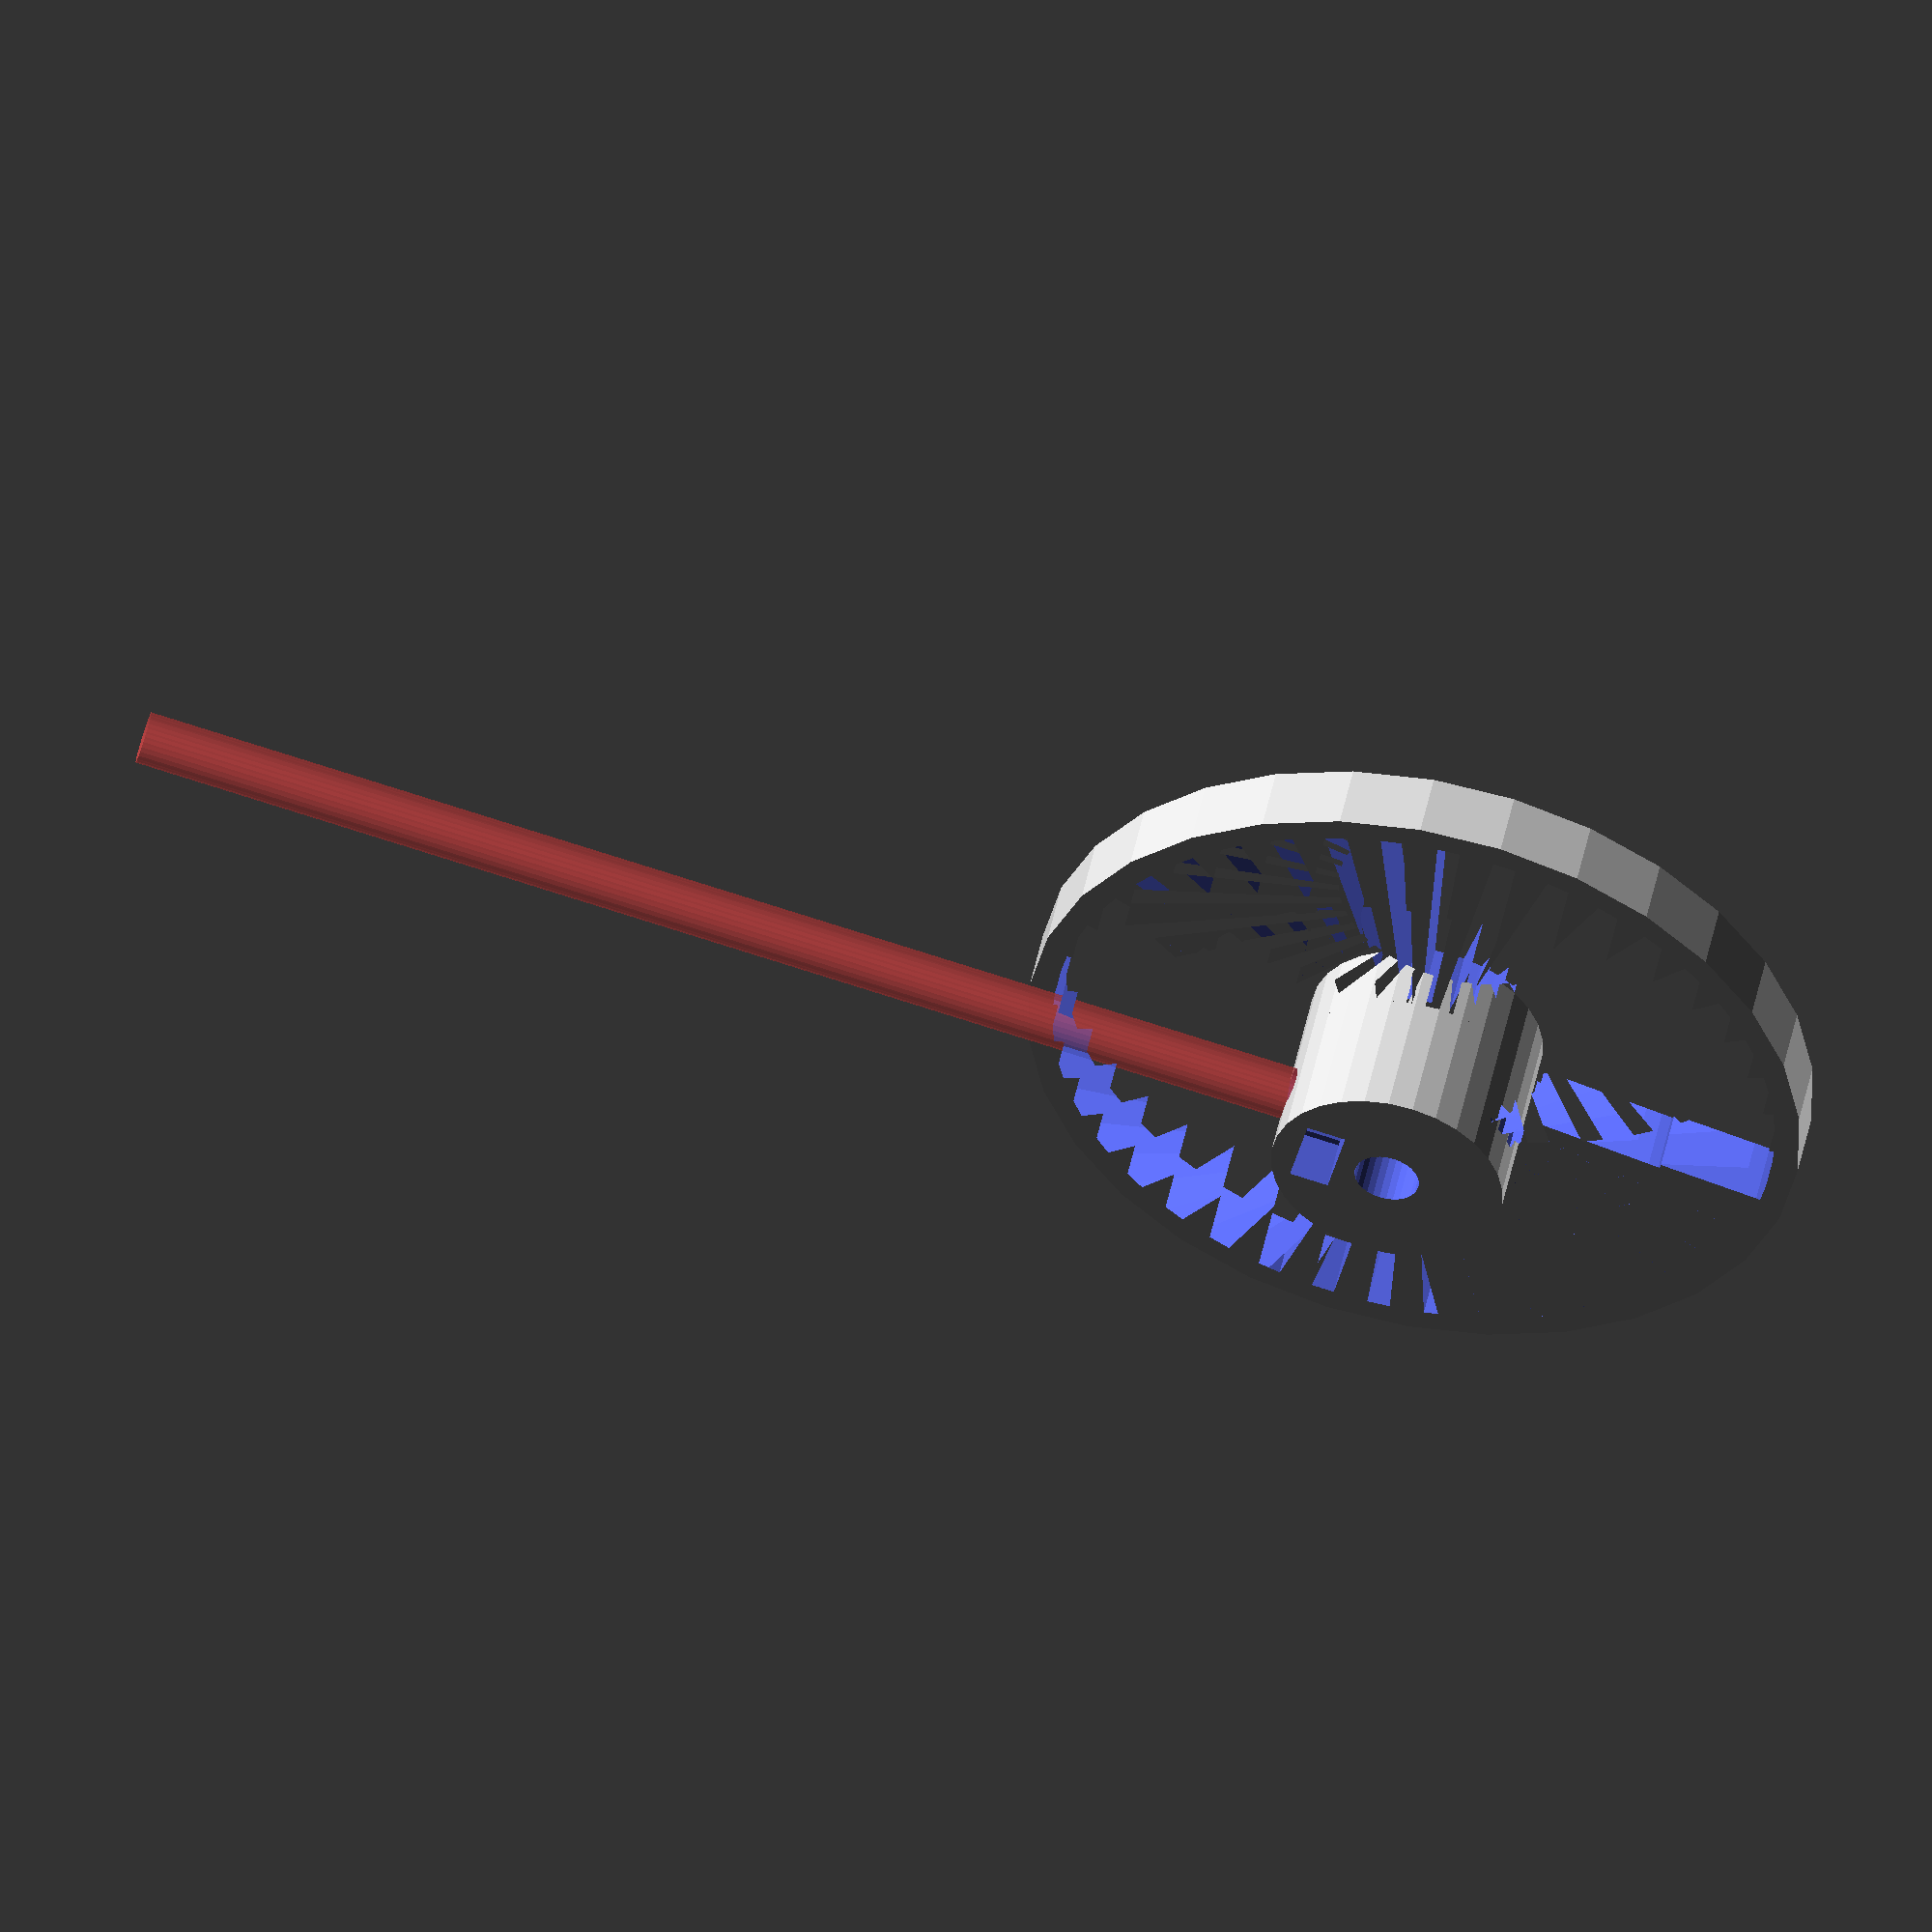
<openscad>
// This is a customizable chopper wheel -- derived from
// Parametric encoder wheels http://www.thingiverse.com/thing:61434
// and the shaft lock from the less versatile Parametric open-source chopper wheel http://www.thingiverse.com/thing:28121


//Customizer Variables
//Number of interrupters
NUM_Int=40; // [2:120]
// Outer Radius
R_OUTER = 30;			

// Filled inner radius
R_INNER = 20;				

// Inner radius 2, phase shifted interrupters for direction detection
R_INNER2 = 9.5;			

//Mounting hole radius
R_HOLE = 4;			

// Filled Border Thickness
BORDER = 2;				

//Thickness of wheel
THICKNESS = 5;	   

// Thickness of the mouting hole outline
THICKNESS_MOUNT = 2; 

//Interrupter-width modifier, if =0 then interrupter is hole, if <0 then interrupter > hole and if >0 then interrupter < hole
INT_MODIFIER = -0.2;  // [-1:1] 

//Customizer variables end

//Non-customizer variables
z=R_HOLE; //The diameter of the motor shaft.
a=6; //m3 nut Diameter
b=3; //m3 nut thickness
c=3; //m3 screw diameter
NUM_SECTIONS = NUM_Int*2; //number of sections
R_MOUNT = 3;				/* mounting hole outline radius */
R_CROSS = 1.9;			/* center-cross for 2d encoders*/

shaft_lock();

module shaft_lock(){
difference(){
cylinder(15,(z*3)/2+3,(z*3)/2+3);
rotate([90,0,0])translate([0,10,4])hexagon(b,a/2);
translate([0,-5.5,15])cube([a,b,8],center=true);
translate([0,0,10])#rotate([90,0,0])cylinder(100,(c+1)/2,(c+1)/2);
cylinder(20,(z+1)/2,(z+1)/2);
}
}

module reg_polygon(sides,radius)
{
  function dia(r) = sqrt(pow(r*2,2)/2);  
  if(sides<2) square([radius,0]);
  if(sides==3) triangle(radius);
  if(sides==4) square([dia(radius),dia(radius)],center=true);
  if(sides>4) circle(r=radius,$fn=sides);
}

module hexagon_f(radius)
{
  reg_polygon(6,radius);
}

module hexagon(height,radius) 
{
  linear_extrude(height=height) hexagon_f(radius);
}



$fs = 0.01;

/* generates encoder contour */
module encoder_contour(n,rin,rout,mod){
	 for (i = [1:2:n])
    {
        assign (a1 = i*360/n, a2 = (i+1+mod)*360/n )
        {	
                polygon(points=[
						[cos(a2)*rin,sin(a2)*rin],
						[cos(a1)*rin,sin(a1)*rin],
						[cos(a1)*rout,sin(a1)*rout],
						[cos(a2)*rout,sin(a2)*rout] 
					]);
			}
    }	
}

/* use this to create a hole outline */
module hole2d(rhole,rcross){
	 circle(r = rhole);
	 polygon(points=[[0,0.1],[rcross,0],[0,-0.1],[-rcross,0] ] );
	 polygon(points=[[0.1,0],[0,rcross],[-0.1,0],[0,-rcross] ] );
}

module encoder3d(n,rin,rin2,rout,rhole,rmount,border,mod,t,tm) {
	echo();
	difference(){
		union(){
			cylinder(h=t,r=rout);
			cylinder(h=tm,r=rmount);			
		}
		linear_extrude(height=5*t,center=true) encoder_contour(n,rin,rin2,mod);
		rotate([0,0,360/(4*n)]) linear_extrude(height=5*t,center=true) encoder_contour(n,rin2-$fs,rout-border,mod);
		cylinder(h=5*tm,r=rhole,center=true);
	}
}

module encoder2d(rin,rout,rhole,rcross,mod) {
	hole2d(rhole,rcross);
	encoder_contour(rin,rout,mod);
}


encoder3d(NUM_SECTIONS,R_INNER,R_INNER2,R_OUTER,R_HOLE,R_MOUNT,BORDER,INT_MODIFIER,THICKNESS,THICKNESS_MOUNT);
//encoder2d(NUM_SECTIONS,R_INNER,R_OUTER,R_HOLE,R_CROSS,INT_MODIFIER);
</openscad>
<views>
elev=309.1 azim=103.0 roll=11.8 proj=o view=wireframe
</views>
